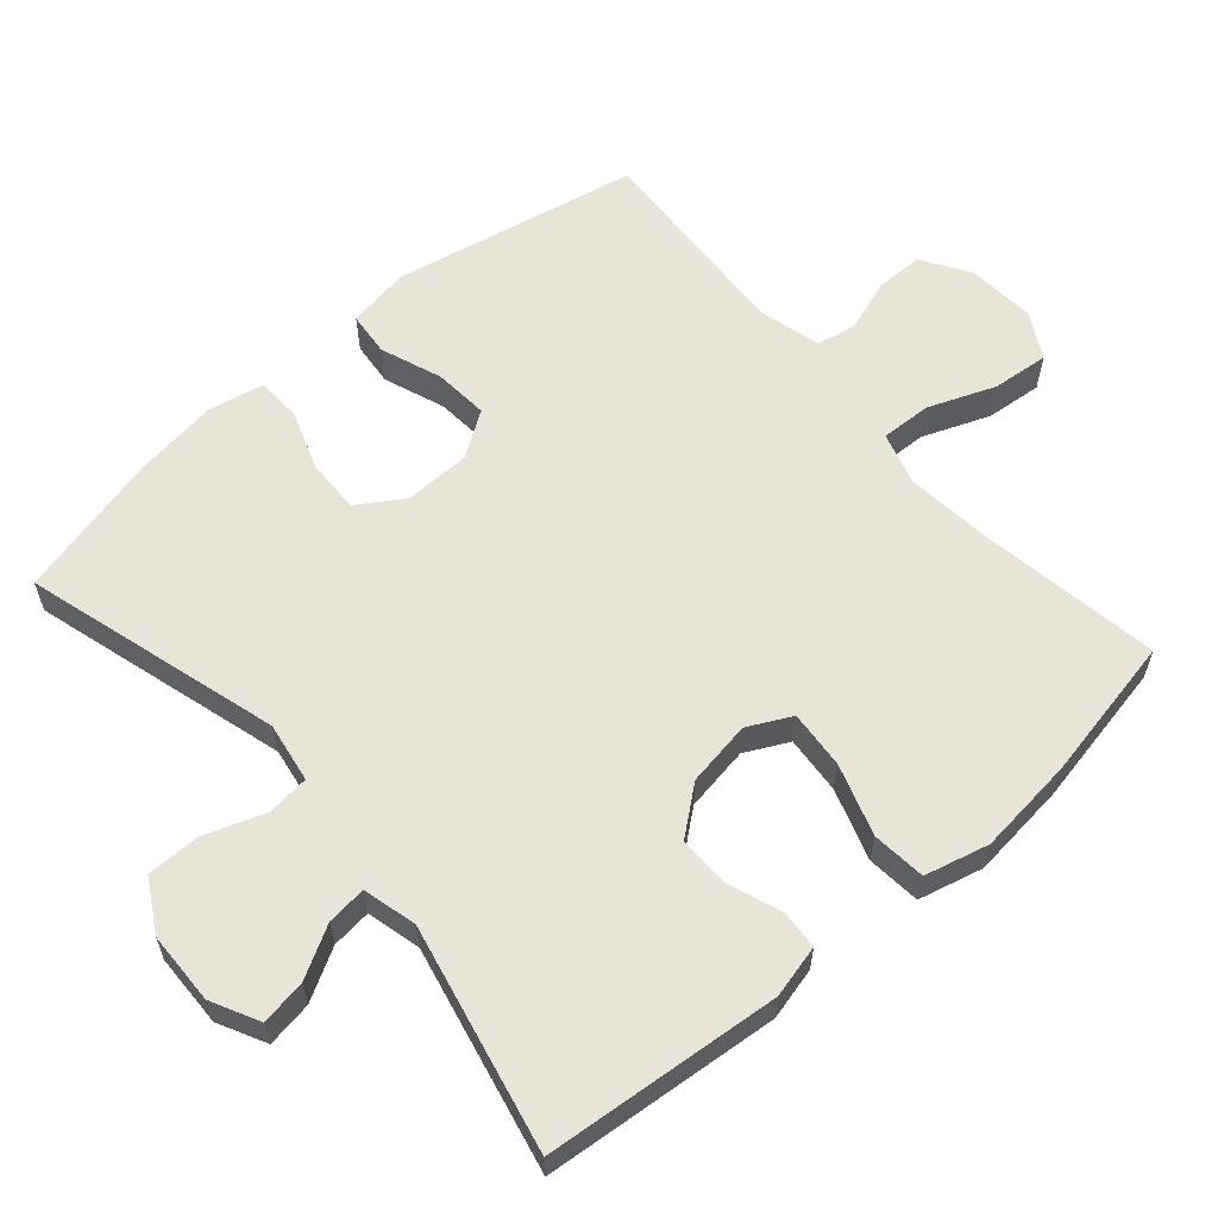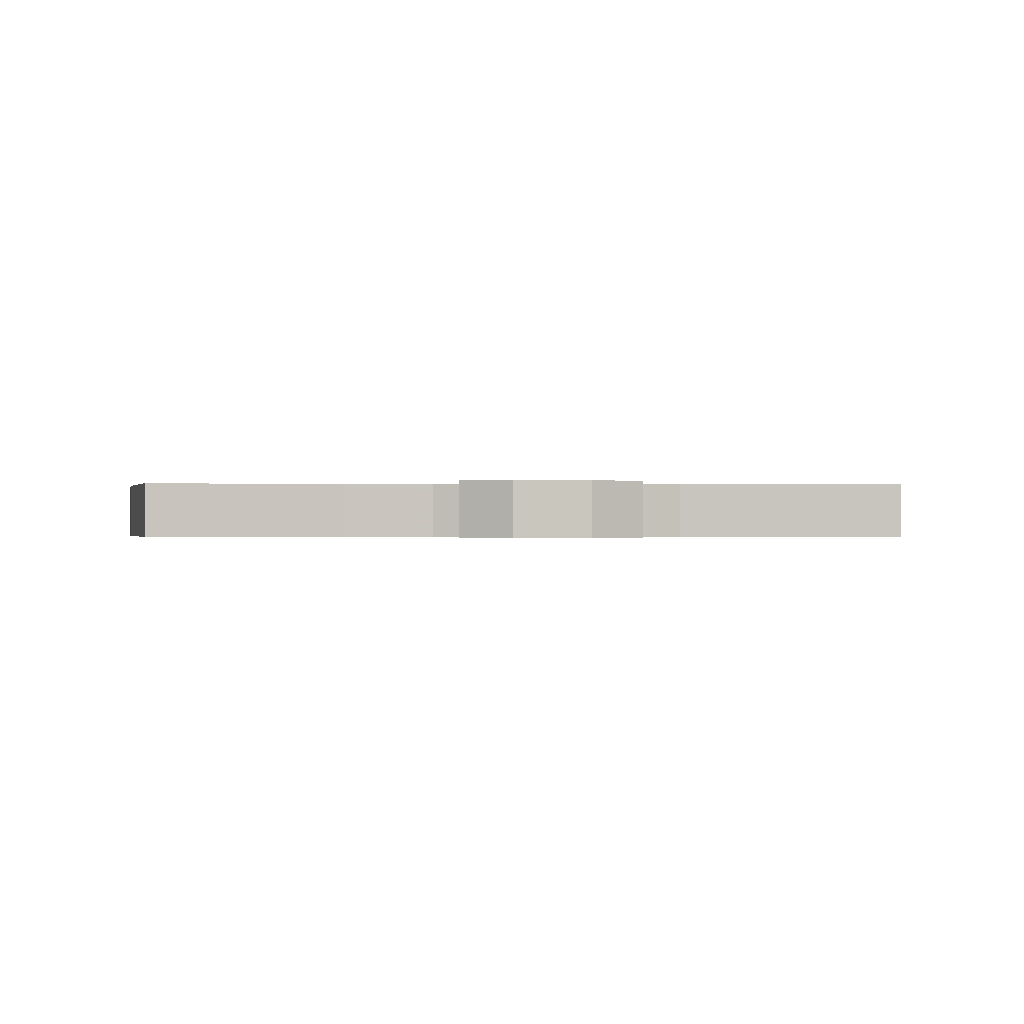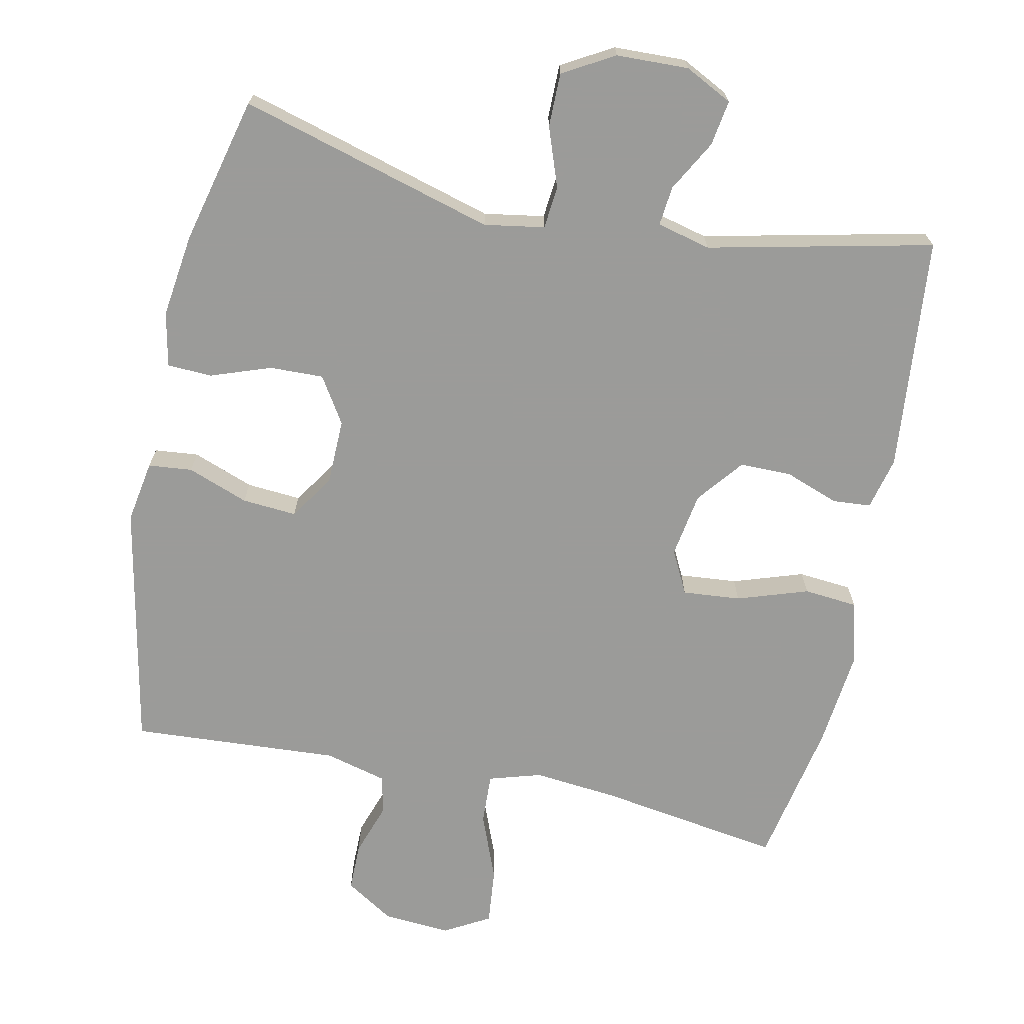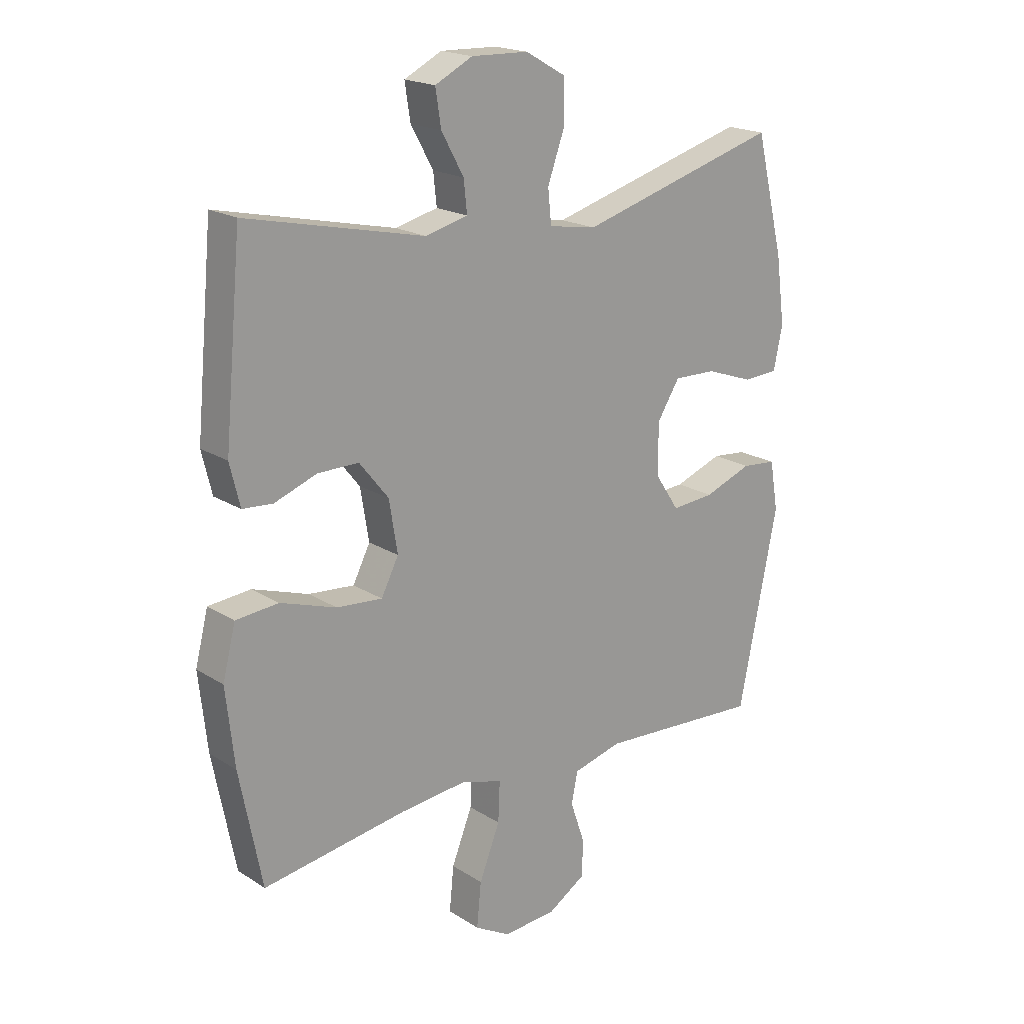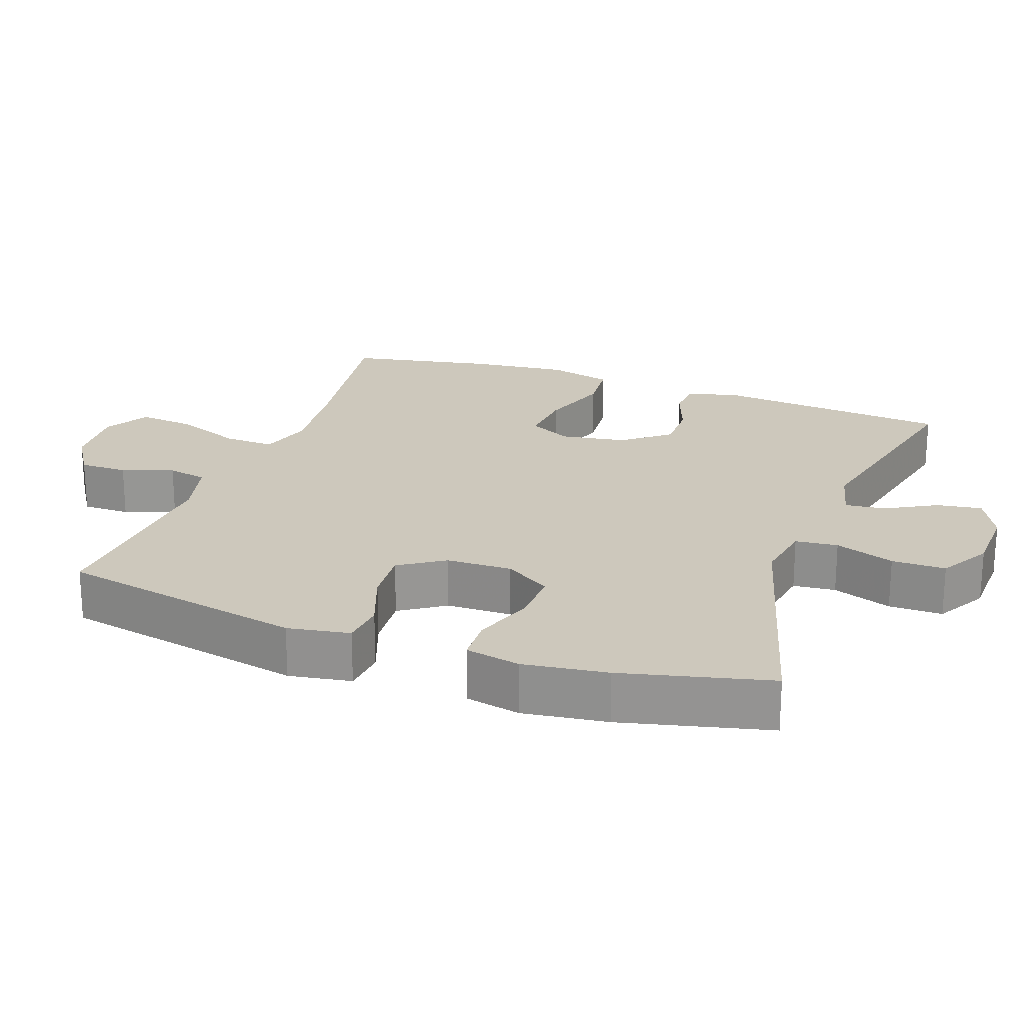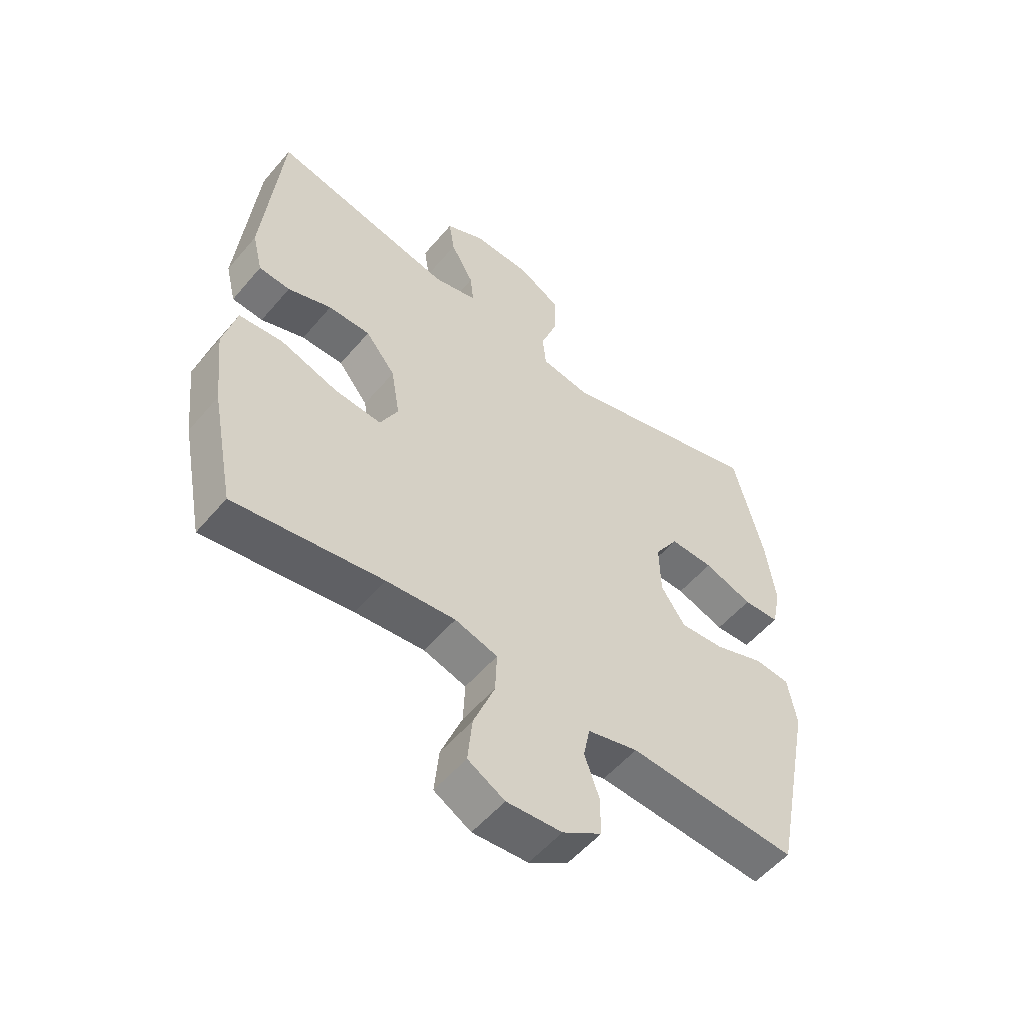
<metadata>
{"format":"obj","ext":"obj","renderer":"f3d","projection":"perspective","resolution":1024,"background":"white","views":[{"elev":60.1,"azim":49.0,"up":"+Y"},{"elev":-0.3,"azim":176.7,"up":"+Y"},{"elev":-69.6,"azim":-11.8,"up":"+Y"},{"elev":19.4,"azim":139.6,"up":"+Z"},{"elev":22.2,"azim":-70.1,"up":"+Y"},{"elev":-54.6,"azim":140.6,"up":"+Z"}]}
</metadata>
<code>
v 0.5 0.07 -0.5
v 0.242 0.07 -0.46
v 0.122 0.07 -0.448
v 0.048 0.07 -0.47
v 0.051 0.07 -0.542
v 0.088 0.07 -0.636
v 0.096 0.07 -0.716
v 0.032 0.07 -0.752
v -0.064 0.07 -0.745
v -0.132 0.07 -0.702
v -0.132 0.07 -0.634
v -0.107 0.07 -0.561
v -0.118 0.07 -0.505
v -0.206 0.07 -0.482
v -0.5 0.07 -0.5
v -0.57 0.07 -0.152
v -0.555 0.07 -0.064
v -0.493 0.07 -0.058
v -0.407 0.07 -0.09
v -0.33 0.07 -0.096
v -0.288 0.07 -0.033
v -0.286 0.07 0.06
v -0.327 0.07 0.125
v -0.403 0.07 0.123
v -0.488 0.07 0.093
v -0.551 0.07 0.096
v -0.567 0.07 0.173
v -0.551 0.07 0.292
v -0.5 0.07 0.5
v -0.139 0.07 0.397
v -0.054 0.07 0.411
v -0.048 0.07 0.471
v -0.078 0.07 0.555
v -0.078 0.07 0.631
v -0.006 0.07 0.672
v 0.096 0.07 0.675
v 0.163 0.07 0.641
v 0.153 0.07 0.577
v 0.113 0.07 0.505
v 0.107 0.07 0.449
v 0.183 0.07 0.43
v 0.5 0.07 0.5
v 0.531 0.07 0.168
v 0.513 0.07 0.094
v 0.459 0.07 0.09
v 0.383 0.07 0.118
v 0.31 0.07 0.118
v 0.258 0.07 0.053
v 0.243 0.07 -0.039
v 0.274 0.07 -0.1
v 0.356 0.07 -0.093
v 0.456 0.07 -0.06
v 0.532 0.07 -0.067
v 0.555 0.07 -0.158
v 0.54 0.07 -0.295
v 0.5 0 -0.5
v 0.242 0 -0.46
v 0.122 0 -0.448
v 0.048 0 -0.47
v 0.051 0 -0.542
v 0.088 0 -0.636
v 0.096 0 -0.716
v 0.032 0 -0.752
v -0.064 0 -0.745
v -0.132 0 -0.702
v -0.132 0 -0.634
v -0.107 0 -0.561
v -0.118 0 -0.505
v -0.206 0 -0.482
v -0.5 0 -0.5
v -0.57 0 -0.152
v -0.555 0 -0.064
v -0.493 0 -0.058
v -0.407 0 -0.09
v -0.33 0 -0.096
v -0.288 0 -0.033
v -0.286 0 0.06
v -0.327 0 0.125
v -0.403 0 0.123
v -0.488 0 0.093
v -0.551 0 0.096
v -0.567 0 0.173
v -0.551 0 0.292
v -0.5 0 0.5
v -0.139 0 0.397
v -0.054 0 0.411
v -0.048 0 0.471
v -0.078 0 0.555
v -0.078 0 0.631
v -0.006 0 0.672
v 0.096 0 0.675
v 0.163 0 0.641
v 0.153 0 0.577
v 0.113 0 0.505
v 0.107 0 0.449
v 0.183 0 0.43
v 0.5 0 0.5
v 0.531 0 0.168
v 0.513 0 0.094
v 0.459 0 0.09
v 0.383 0 0.118
v 0.31 0 0.118
v 0.258 0 0.053
v 0.243 0 -0.039
v 0.274 0 -0.1
v 0.356 0 -0.093
v 0.456 0 -0.06
v 0.532 0 -0.067
v 0.555 0 -0.158
v 0.54 0 -0.295
f 54 55 1 2
f 51 52 53 54
f 50 51 54 2
f 49 50 2 3
f 48 49 3 4
f 43 44 45 46
f 41 42 43 46
f 40 41 46 47
f 36 37 38 39
f 36 39 40
f 35 36 40
f 32 33 34 35
f 31 32 35 40
f 27 28 29 30
f 27 30 31
f 24 25 26 27
f 23 24 27 31
f 22 23 31 40
f 16 17 18 19
f 14 15 16 19
f 13 14 19 20
f 9 10 11 12
f 9 12 13
f 8 9 13
f 5 6 7 8
f 4 5 8 13
f 48 4 13 20
f 21 22 40 47
f 20 21 47 48
f 57 56 110 109
f 109 108 107 106
f 57 109 106 105
f 58 57 105 104
f 59 58 104 103
f 101 100 99 98
f 101 98 97 96
f 102 101 96 95
f 94 93 92 91
f 95 94 91
f 95 91 90
f 90 89 88 87
f 95 90 87 86
f 85 84 83 82
f 86 85 82
f 82 81 80 79
f 86 82 79 78
f 95 86 78 77
f 74 73 72 71
f 74 71 70 69
f 75 74 69 68
f 67 66 65 64
f 68 67 64
f 68 64 63
f 63 62 61 60
f 68 63 60 59
f 75 68 59 103
f 102 95 77 76
f 103 102 76 75
f 1 56 57 2
f 2 57 58 3
f 3 58 59 4
f 4 59 60 5
f 5 60 61 6
f 6 61 62 7
f 7 62 63 8
f 8 63 64 9
f 9 64 65 10
f 10 65 66 11
f 11 66 67 12
f 12 67 68 13
f 13 68 69 14
f 14 69 70 15
f 15 70 71 16
f 16 71 72 17
f 17 72 73 18
f 18 73 74 19
f 19 74 75 20
f 20 75 76 21
f 21 76 77 22
f 22 77 78 23
f 23 78 79 24
f 24 79 80 25
f 25 80 81 26
f 26 81 82 27
f 27 82 83 28
f 28 83 84 29
f 29 84 85 30
f 30 85 86 31
f 31 86 87 32
f 32 87 88 33
f 33 88 89 34
f 34 89 90 35
f 35 90 91 36
f 36 91 92 37
f 37 92 93 38
f 38 93 94 39
f 39 94 95 40
f 40 95 96 41
f 41 96 97 42
f 42 97 98 43
f 43 98 99 44
f 44 99 100 45
f 45 100 101 46
f 46 101 102 47
f 47 102 103 48
f 48 103 104 49
f 49 104 105 50
f 50 105 106 51
f 51 106 107 52
f 52 107 108 53
f 53 108 109 54
f 54 109 110 55
f 55 110 56 1

</code>
